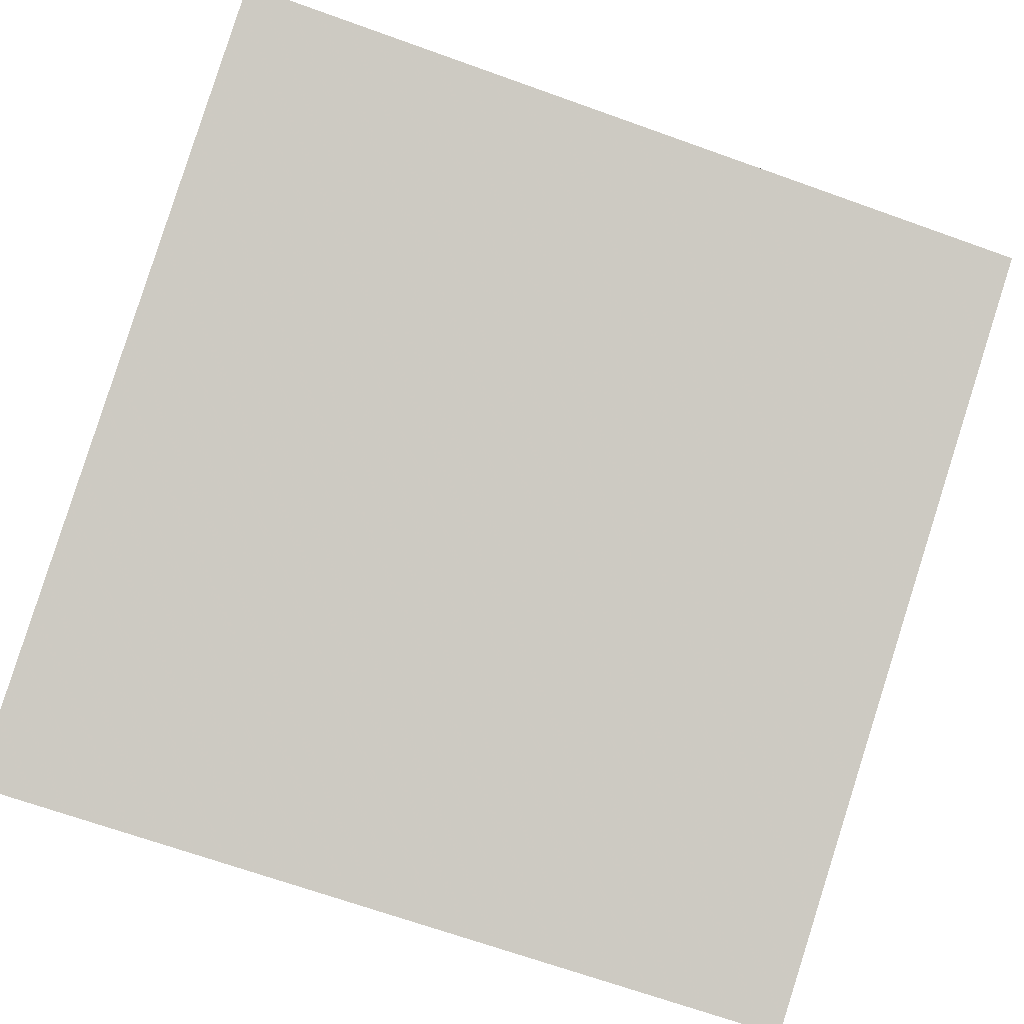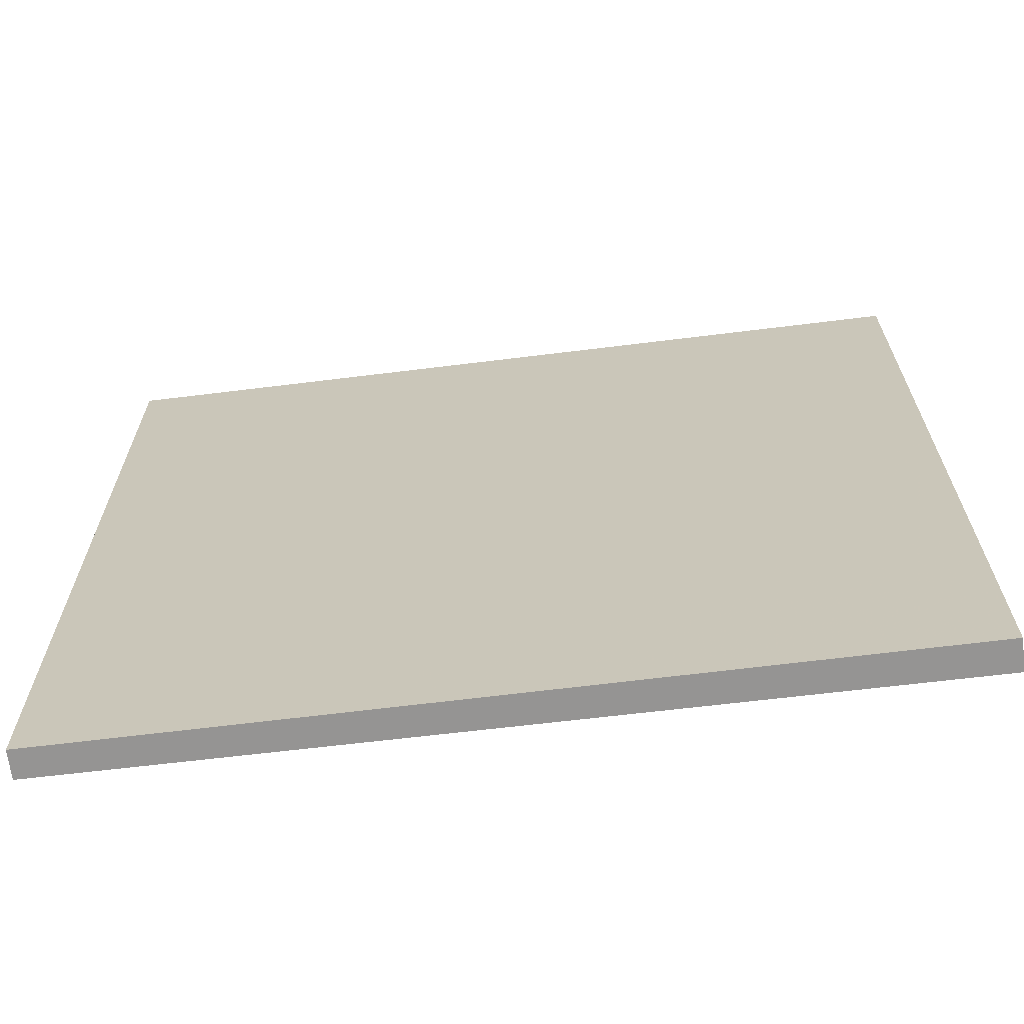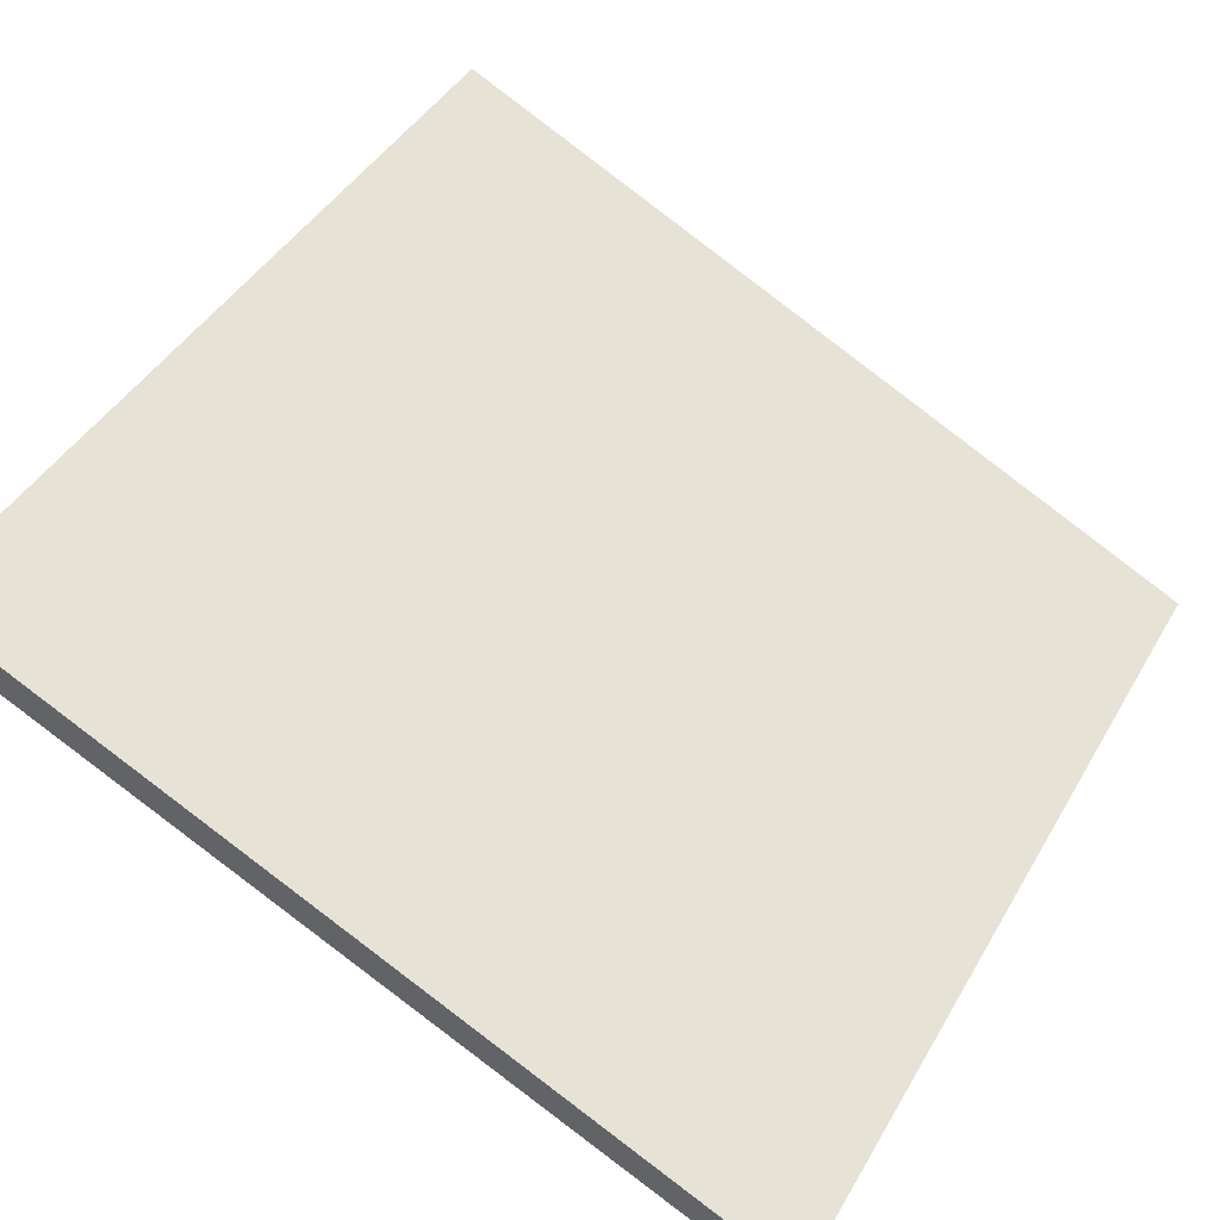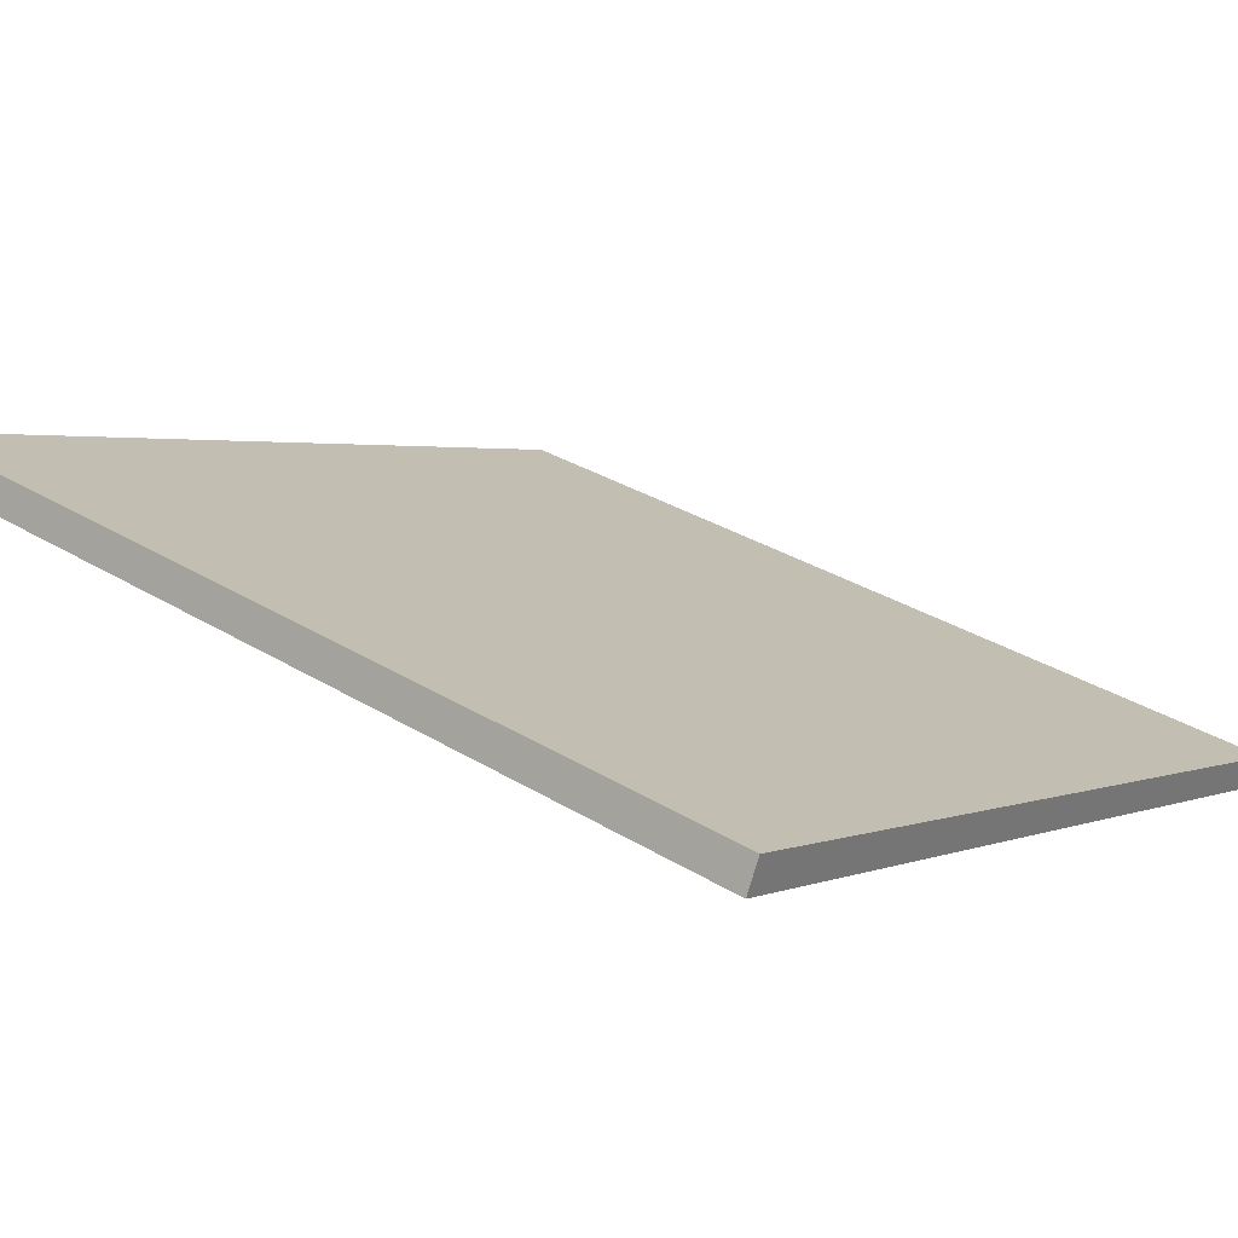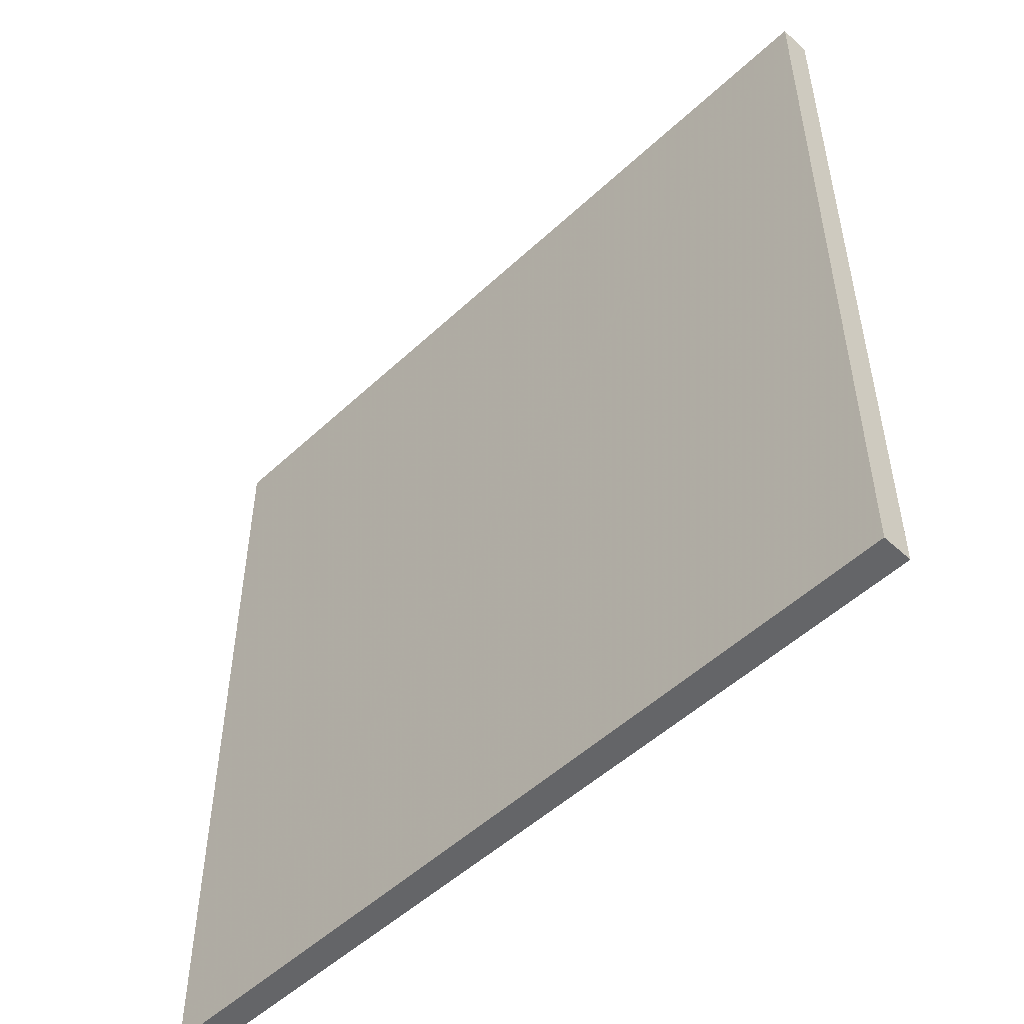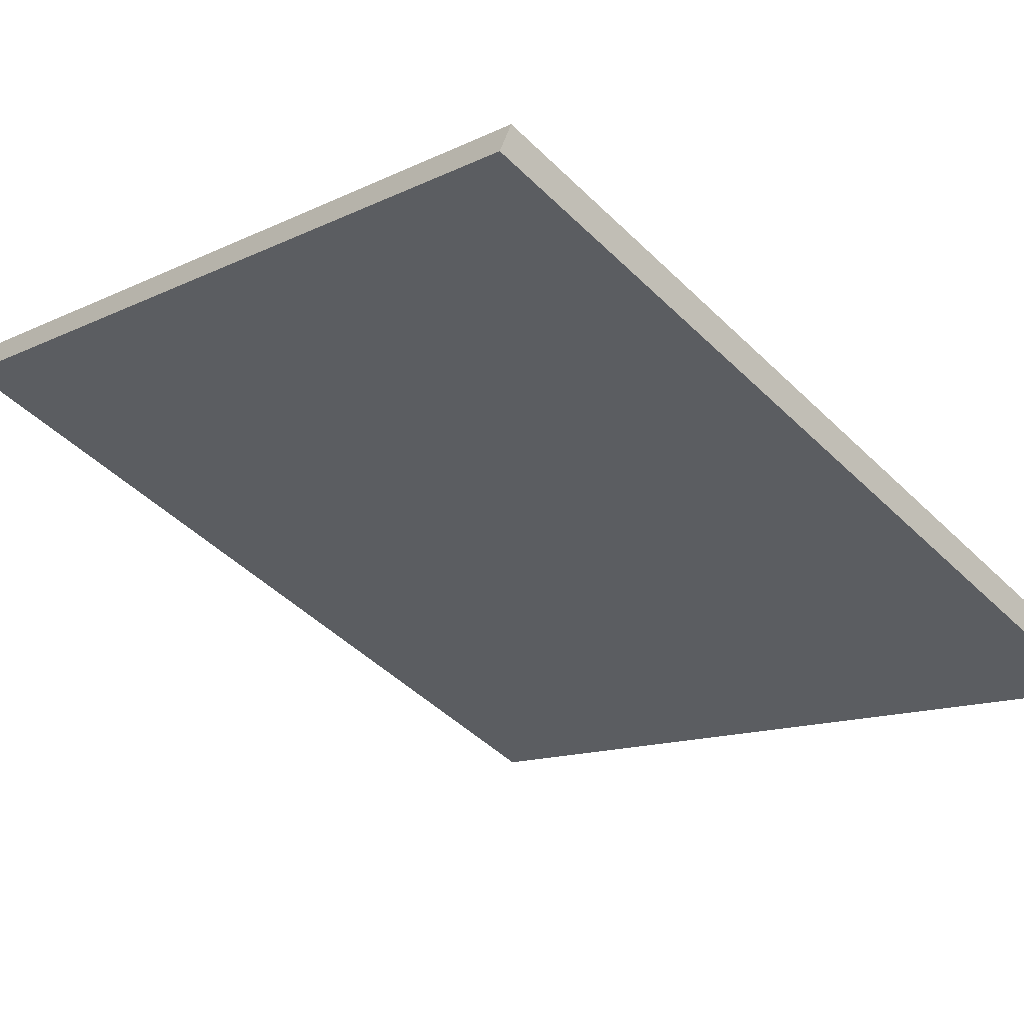
<metadata>
{"format":"obj","ext":"obj","renderer":"f3d","projection":"perspective","resolution":1024,"background":"white","views":[{"elev":-69.5,"azim":-109.6,"up":"+Y"},{"elev":-67.2,"azim":161.4,"up":"+Z"},{"elev":43.0,"azim":28.0,"up":"+Y"},{"elev":34.1,"azim":-50.7,"up":"+Y"},{"elev":-51.6,"azim":-160.4,"up":"+Z"},{"elev":-47.7,"azim":42.6,"up":"+Y"}]}
</metadata>
<code>
v -21.94 58.94 -3.919
v -21.94 58.94 3.919
v -21.82 59.18 -3.919
v -21.82 59.18 3.919
v -29.01 62.3 -3.919
v -29.01 62.3 3.919
v -28.89 62.57 -3.919
v -28.89 62.57 3.919
f 1 3 4
f 4 2 1
f 5 6 8
f 8 7 5
f 1 2 6
f 6 5 1
f 3 7 8
f 8 4 3
f 1 5 7
f 7 3 1
f 2 4 8
f 8 6 2

</code>
